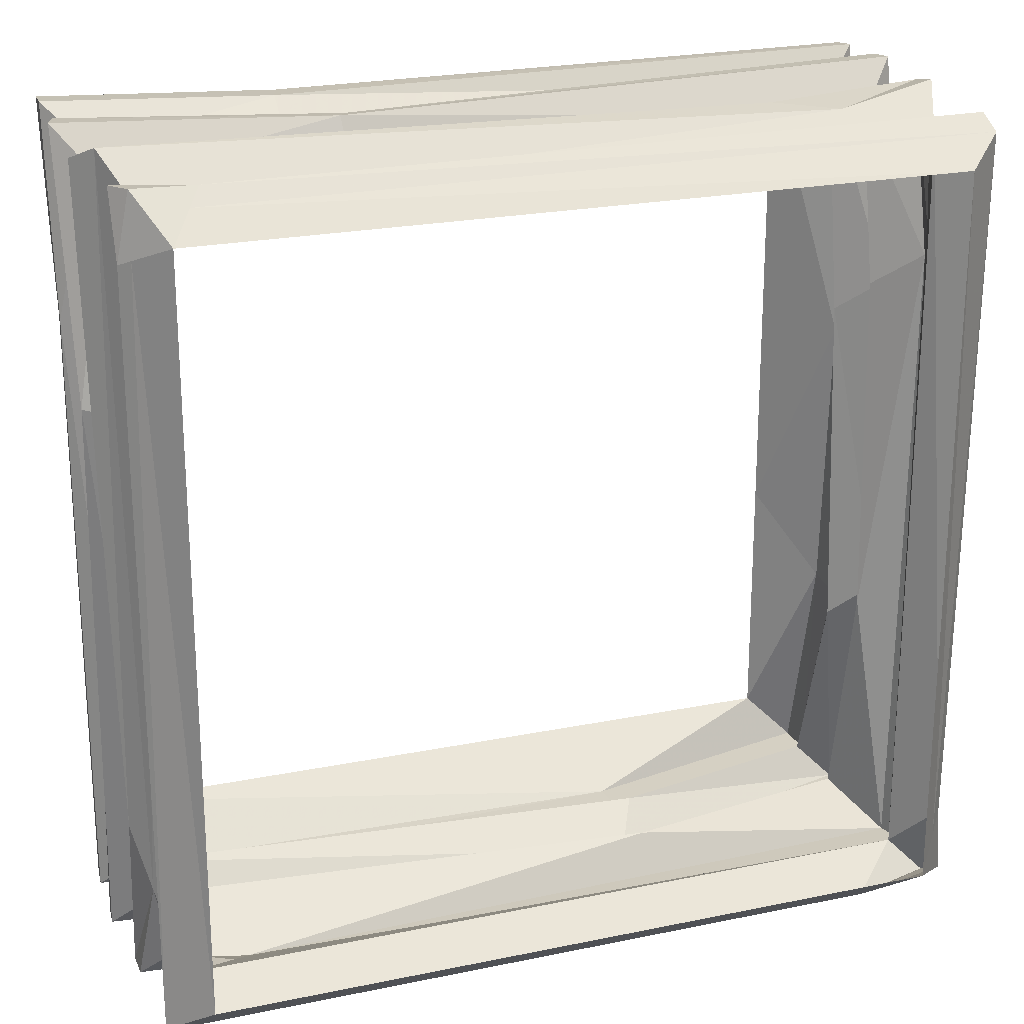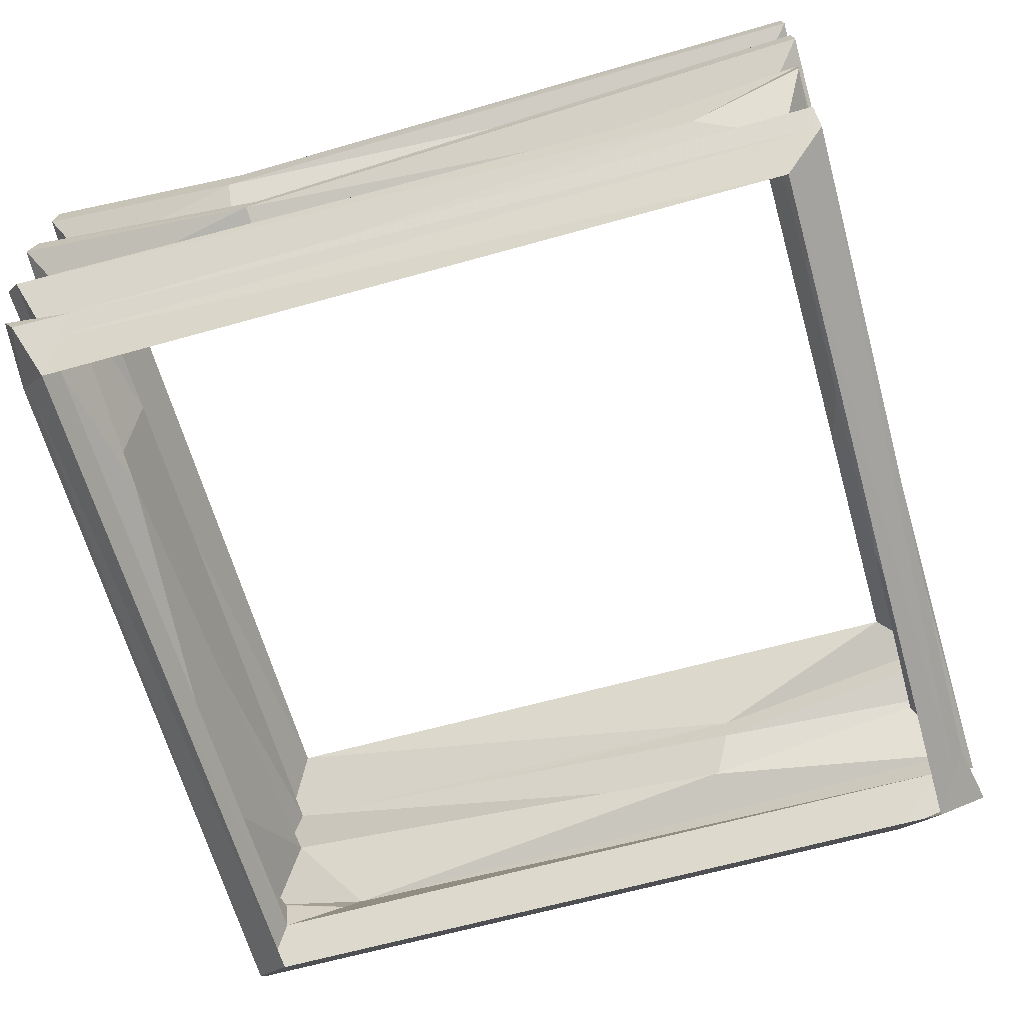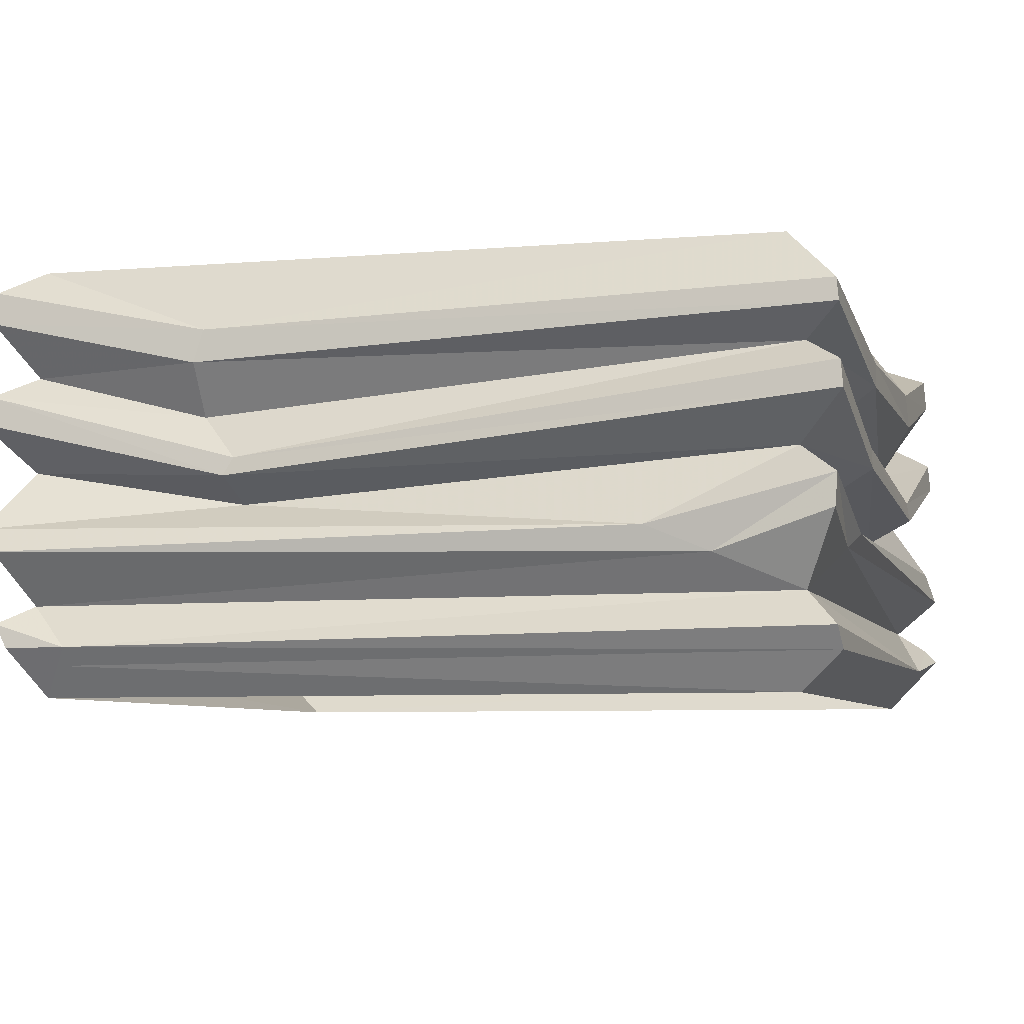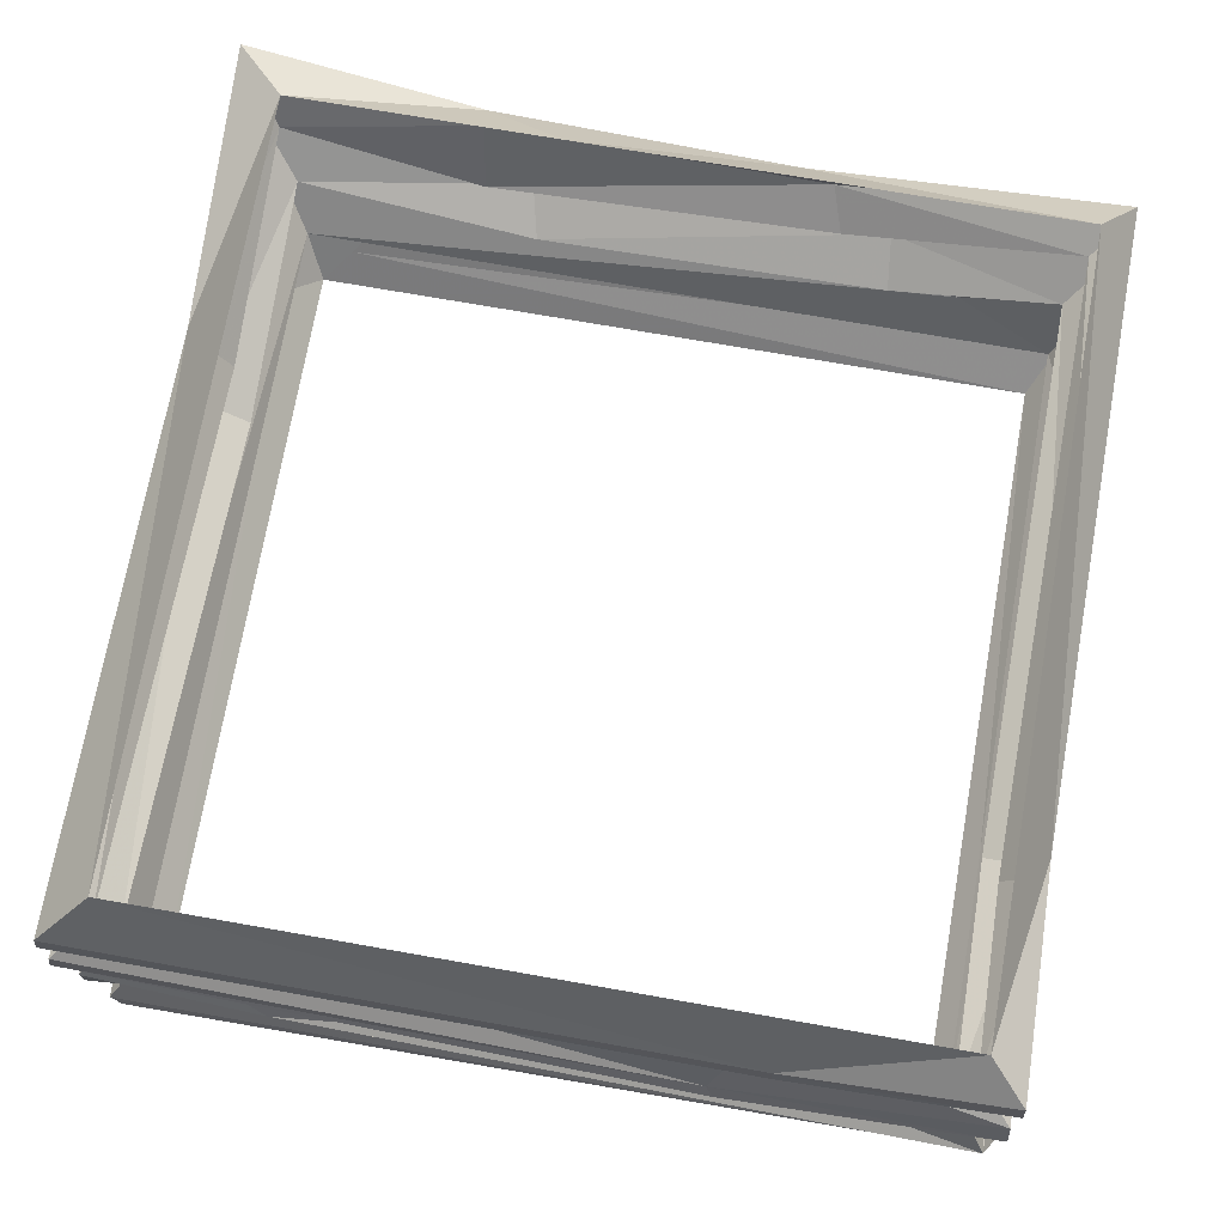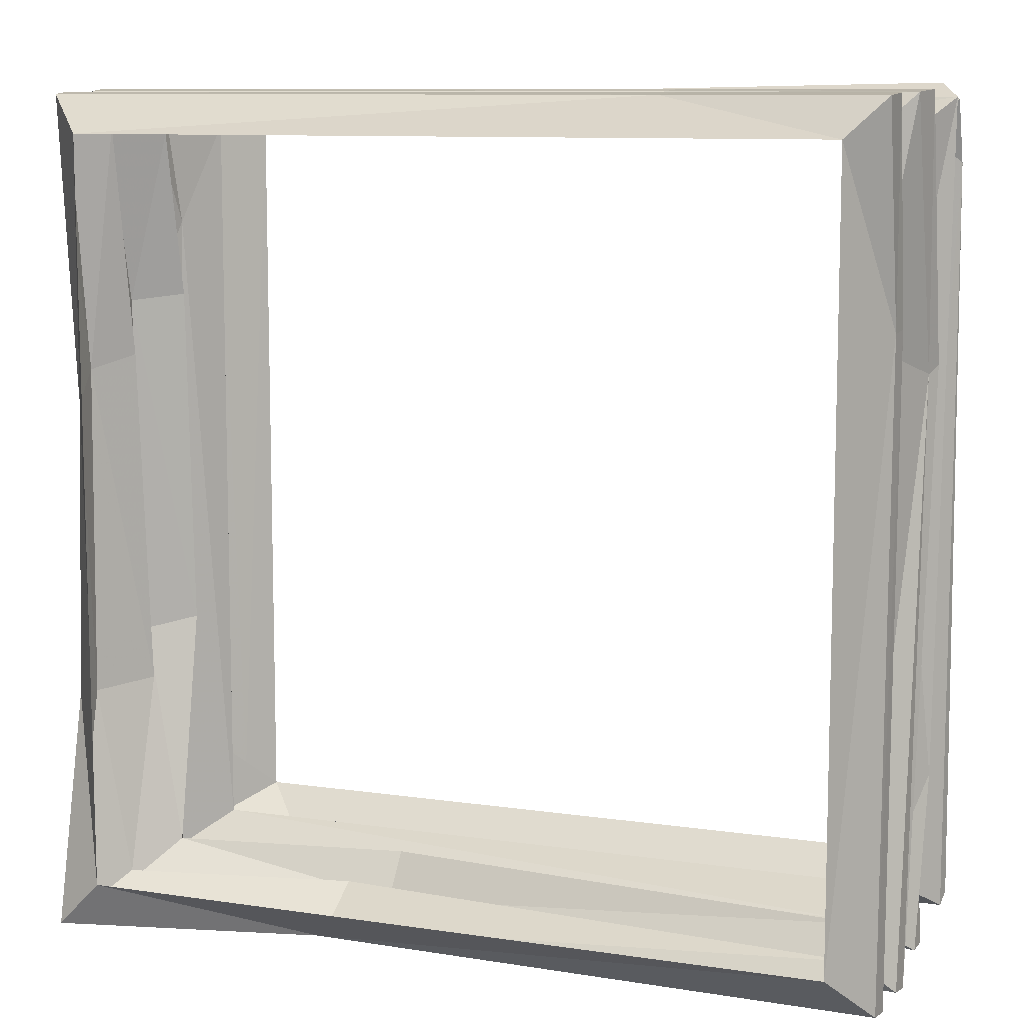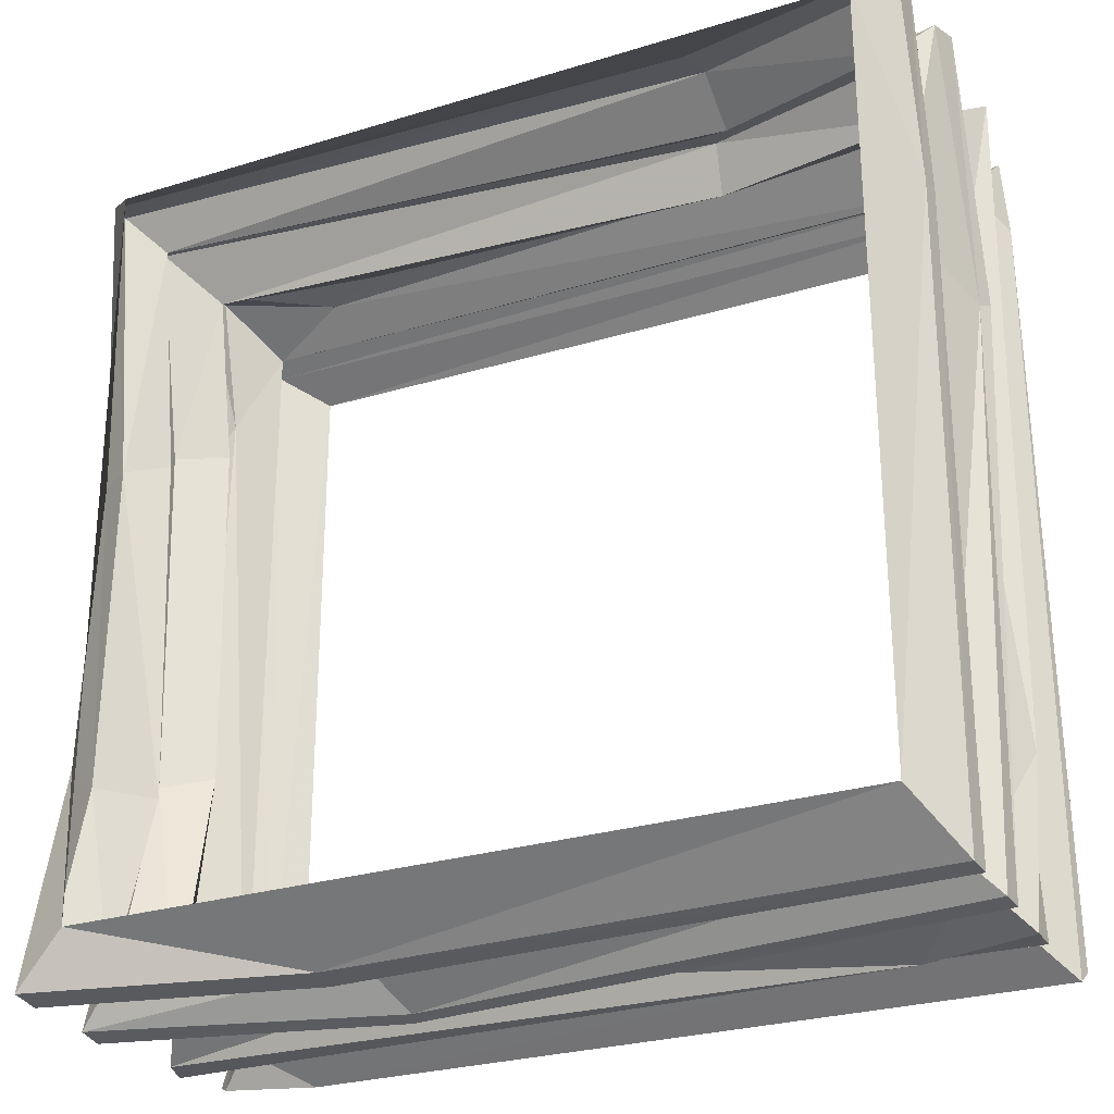
<metadata>
{"format":"obj","ext":"obj","renderer":"f3d","projection":"perspective","resolution":1024,"background":"white","views":[{"elev":22.6,"azim":-19.6,"up":"+Z"},{"elev":-63.6,"azim":15.9,"up":"+Y"},{"elev":-6.3,"azim":15.8,"up":"+Y"},{"elev":72.8,"azim":-80.0,"up":"+Y"},{"elev":9.8,"azim":-159.1,"up":"+Z"},{"elev":-27.5,"azim":-155.1,"up":"+Z"}]}
</metadata>
<code>
v  -127.6 -48.09 -165.6
v  -175.9 -48.09 -165.6
v  -129.9 -45.77 -167.5
v  -178.6 -45.99 -167.4
v  -175.9 -48.09 -117.3
v  -174.5 -46.12 -115.7
v  -177.6 -45 -114.6
v  -127.6 -48.09 -165.6
v  -124.2 -44.36 -167.6
v  -126 -46.3 -163.7
v  -177.8 -45.8 -118.4
v  -175.9 -48.09 -117.3
v  -177.6 -45 -114.6
v  -127 -42.19 -166.1
v  -130.5 -45.12 -168.1
v  -176.5 -42.19 -166.1
v  -178.4 -45.14 -168.1
v  -125.1 -44.33 -114.8
v  -127.1 -42.19 -116.7
v  -173.6 -44.98 -114.8
v  -176.5 -42.26 -116.6
v  -125.1 -43.48 -168.1
v  -127 -42.19 -166.1
v  -125.1 -45.27 -162.6
v  -176.5 -42.26 -116.6
v  -178.4 -45.02 -118.8
v  -178.4 -43.46 -114.8
v  -171.5 -38.33 -168.2
v  -172.6 -39.22 -167.7
v  -178.5 -36.16 -168.2
v  -178.6 -37.89 -168.3
v  -132.4 -39.96 -115
v  -178.2 -38.95 -113.8
v  -124.9 -37.4 -168.2
v  -124.9 -38.14 -125.5
v  -124.2 -39.58 -168.2
v  -125.5 -39.19 -123.2
v  -178.6 -37.89 -168.3
v  -177.7 -40.01 -161
v  -178.5 -36.16 -168.2
v  -178.7 -38.36 -157.2
v  -176 -32.9 -165.7
v  -179.4 -37.4 -114.6
v  -162.5 -36.09 -117.1
v  -176.9 -33.6 -117.1
v  -127.4 -36.44 -150.4
v  -127.4 -35.65 -127.9
v  -176 -32.9 -165.7
v  -176.7 -36 -131.1
v  -142.9 -36.25 -165.7
v  -142.7 -34.69 -168.7
v  -179 -30.57 -168.7
v  -162.7 -34.57 -114.1
v  -179.4 -30.69 -114.1
v  -124.4 -30.42 -168.7
v  -124.4 -34.73 -151.2
v  -127.4 -33.6 -165.7
v  -179 -30.57 -168.7
v  -179.2 -34.8 -130.6
v  -141.6 -30.56 -166.3
v  -143.2 -33.53 -168.5
v  -176.6 -27.49 -166.3
v  -178.8 -29.22 -168.5
v  -162.1 -33.44 -114.3
v  -165 -30.52 -116.6
v  -178.8 -28.96 -114.3
v  -176.6 -27.49 -116.6
v  -126.9 -31.16 -153.6
v  -126.9 -29.77 -131.4
v  -124.6 -33.47 -150.9
v  -124.6 -32.31 -129
v  -178.8 -29.22 -168.5
v  -178.8 -33.86 -131.1
v  -176.6 -27.49 -166.3
v  -176.6 -27.49 -128.7
v  -141.3 -27.52 -168.5
v  -178.8 -25.68 -168.5
v  -164.9 -27.36 -114.3
v  -178.8 -24.19 -114.3
v  -124.6 -27.42 -153.9
v  -124.6 -27.83 -132.3
v  -178.8 -26.22 -127.7
v  -178.8 -25.97 -146.5
v  -178.8 -25.68 -168.5
v  -128 -21.01 -165.2
v  -141.7 -25.48 -168.4
v  -176.4 -20.65 -165.2
v  -178.7 -24.26 -168.4
v  -164.3 -25.28 -114.5
v  -176.4 -20.49 -116.9
v  -178.7 -22.17 -114.5
v  -124.8 -25.08 -153.5
v  -128 -21.01 -165.2
v  -128 -20.95 -148.3
v  -178.7 -24.26 -168.4
v  -178.7 -25.01 -127.8
v  -176.4 -20.65 -165.2
v  -176.4 -20.49 -116.9
v  -124.8 -21.69 -168.4
v  -124.4 -30.42 -168.7
v  -127.4 -33.6 -165.7
v  -124.9 -37.4 -168.2
v  -126.9 -27.49 -166.3
v  -124.6 -23.84 -168.5
v  -124.6 -28.54 -168.5
v  -125.1 -43.48 -168.1
v  -124.2 -44.36 -167.6
v  -124.2 -39.58 -168.2
v  -127.4 -33.6 -117.1
v  -124.9 -35.55 -114.6
v  -125 -37.64 -114.2
v  -124.4 -33.73 -128.3
v  -126.9 -27.49 -166.3
v  -124.6 -28.54 -168.5
v  -124.6 -23.84 -168.5
v  -124.8 -21.69 -168.4
v  -127.1 -42.19 -116.7
v  -125.1 -44.33 -114.8
v  -127.6 -48.09 -117.3
v  -124.9 -45.71 -115.7
v  -179.4 -37.4 -114.6
v  -176.9 -33.6 -117.1
v  -179.4 -30.69 -114.1
v  -178.8 -28.96 -114.3
v  -176.6 -27.49 -116.6
v  -178.8 -24.19 -114.3
v  -178.7 -22.17 -114.5
v  -176.5 -42.19 -166.1
v  -178.2 -38.95 -113.8
v  -178.4 -45.14 -168.1
v  -178.6 -45.99 -167.4
v  -175.9 -48.09 -165.6
v  -124.9 -45.71 -115.7
v  -127.6 -48.09 -117.3
v  -125 -37.64 -114.2
v  -124.9 -35.55 -114.6
v  -136.4 -38.28 -114.6
v  -124.4 -30.76 -114.1
v  -127.4 -33.6 -117.1
v  -124.6 -29.08 -114.3
v  -126.9 -27.49 -116.6
v  -124.6 -25.68 -114.3
v  -124.8 -24.26 -114.5
v  -128 -20.85 -116.9
v  -178.4 -43.46 -114.8
v  -124.8 -26.04 -134.4
v  -127 -42.19 -166.1
v  -127.1 -42.19 -116.7
v  -176.7 -39.78 -166.1
v  -176.7 -39.78 -166.1
v  -128 -20.85 -116.9
v  -124.8 -24.26 -114.5
v  -124.6 -25.68 -114.3
v  -126.9 -27.49 -116.6
v  -124.6 -29.08 -114.3
v  -124.4 -30.76 -114.1
f 8 10 119
f 119 10 120
f 8 9 10
f 10 24 120
f 10 9 24
f 120 24 118
f 22 24 9
f 24 117 118
f 22 23 24
f 23 117 24
f 11 132 12
f 11 12 13
f 131 132 11
f 11 13 26
f 26 131 11
f 26 13 27
f 130 131 26
f 25 26 27
f 130 26 128
f 128 26 25
f 128 25 39
f 39 150 128
f 39 38 150
f 39 25 129
f 38 39 40
f 39 129 41
f 40 39 41
f 41 129 121
f 40 41 48
f 41 121 49
f 48 41 49
f 49 121 122
f 59 48 49
f 49 122 59
f 58 48 59
f 59 122 123
f 73 58 59
f 59 123 73
f 72 58 73
f 73 123 124
f 72 73 74
f 73 124 75
f 74 73 75
f 75 124 125
f 75 125 82
f 75 82 74
f 82 125 126
f 82 83 74
f 84 74 83
f 95 84 83
f 82 95 83
f 82 126 96
f 96 95 82
f 96 126 127
f 95 96 97
f 98 96 127
f 97 96 98
f 134 6 5
f 5 6 7
f 133 6 134
f 6 20 7
f 6 133 20
f 7 20 145
f 20 133 18
f 20 21 145
f 18 19 20
f 20 19 21
f 19 32 21
f 135 32 19
f 21 32 33
f 135 136 32
f 32 137 33
f 32 136 137
f 33 137 43
f 136 139 137
f 137 44 43
f 137 139 44
f 43 44 45
f 139 53 44
f 44 53 45
f 45 53 54
f 138 53 139
f 54 53 66
f 53 138 64
f 66 53 64
f 64 138 140
f 140 141 64
f 64 65 66
f 64 141 65
f 66 65 67
f 141 78 65
f 65 78 67
f 142 78 141
f 67 78 79
f 78 142 89
f 78 89 79
f 89 142 143
f 79 89 91
f 143 144 89
f 89 90 91
f 89 144 90
f 1 2 3
f 107 1 3
f 3 2 4
f 107 3 106
f 3 4 15
f 106 3 15
f 15 4 17
f 14 106 15
f 16 15 17
f 14 15 16
f 29 14 16
f 149 29 16
f 31 29 149
f 108 14 29
f 30 29 31
f 28 108 29
f 28 29 30
f 102 108 28
f 28 30 42
f 102 28 50
f 50 28 42
f 101 102 50
f 50 42 51
f 51 101 50
f 51 42 52
f 100 101 51
f 51 52 61
f 61 100 51
f 61 52 63
f 105 100 61
f 62 61 63
f 61 60 105
f 60 61 62
f 105 60 103
f 60 62 76
f 60 76 103
f 76 62 77
f 103 76 104
f 76 77 86
f 76 86 104
f 86 77 88
f 104 86 99
f 87 86 88
f 85 99 86
f 85 86 87
f 116 93 92
f 92 93 94
f 116 92 115
f 92 94 146
f 94 151 146
f 146 151 152
f 115 92 80
f 146 80 92
f 115 80 113
f 152 81 146
f 81 80 146
f 153 81 152
f 113 80 68
f 80 81 68
f 113 68 114
f 154 81 153
f 114 68 70
f 70 55 114
f 68 81 69
f 69 81 154
f 68 69 70
f 69 154 71
f 70 69 71
f 71 154 155
f 56 55 70
f 71 56 70
f 55 56 57
f 155 112 71
f 112 56 71
f 156 112 155
f 57 56 46
f 56 112 46
f 34 57 46
f 109 112 156
f 46 112 47
f 47 112 109
f 34 46 35
f 35 46 47
f 35 47 109
f 34 35 36
f 35 109 110
f 36 35 37
f 35 110 37
f 36 37 147
f 37 110 111
f 147 37 148
f 37 111 148

</code>
